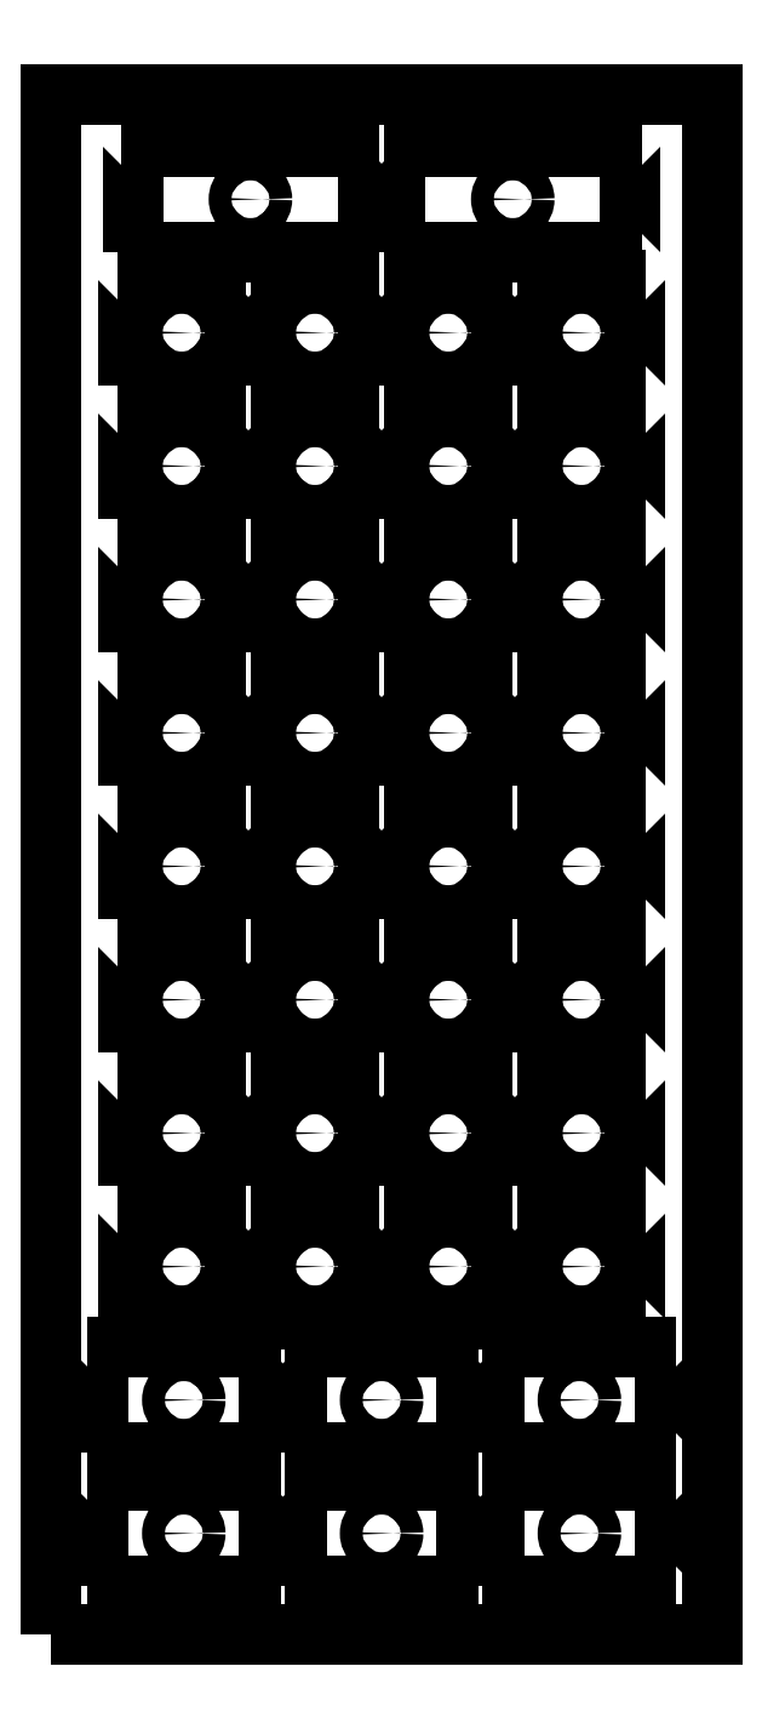
<metadata>
{"format":"dxf","ext":"dxf","renderer":"ezdxf+matplotlib","layout":"modelspace","background":"white","min_lineweight":24,"dpi":150}
</metadata>
<code>
0
SECTION
2
ENTITIES
0
VIEWPORT
8
VIEWPORTS
10
0
20
0
30
0
40
1
41
1
68
1
69
1
0
INSERT
8
0
2
jig_15
10
13.5
20
9
30
0
50
0
0
INSERT
8
0
2
jig_15
10
41.1
20
9
30
0
50
0
0
INSERT
8
0
2
jig_15
10
68.7
20
9
30
0
50
0
0
INSERT
8
0
2
jig_15
10
13.5
20
27.6
30
0
50
0
0
INSERT
8
0
2
jig_15
10
41.1
20
27.6
30
0
50
0
0
INSERT
8
0
2
jig_15
10
68.7
20
27.6
30
0
50
0
0
INSERT
8
0
2
jig_10
10
13.2
20
46.2
30
0
50
0
0
INSERT
8
0
2
jig_10
10
31.8
20
46.2
30
0
50
0
0
INSERT
8
0
2
jig_10
10
50.4
20
46.2
30
0
50
0
0
INSERT
8
0
2
jig_10
10
69
20
46.2
30
0
50
0
0
INSERT
8
0
2
jig_10
10
13.2
20
64.8
30
0
50
0
0
INSERT
8
0
2
jig_10
10
31.8
20
64.8
30
0
50
0
0
INSERT
8
0
2
jig_10
10
50.4
20
64.8
30
0
50
0
0
INSERT
8
0
2
jig_10
10
69
20
64.8
30
0
50
0
0
INSERT
8
0
2
jig_10
10
13.2
20
83.4
30
0
50
0
0
INSERT
8
0
2
jig_10
10
31.8
20
83.4
30
0
50
0
0
INSERT
8
0
2
jig_10
10
50.4
20
83.4
30
0
50
0
0
INSERT
8
0
2
jig_10
10
69
20
83.4
30
0
50
0
0
INSERT
8
0
2
jig_10
10
13.2
20
102
30
0
50
0
0
INSERT
8
0
2
jig_10
10
31.8
20
102
30
0
50
0
0
INSERT
8
0
2
jig_10
10
50.4
20
102
30
0
50
0
0
INSERT
8
0
2
jig_10
10
69
20
102
30
0
50
0
0
INSERT
8
0
2
jig_10
10
13.2
20
120.6
30
0
50
0
0
INSERT
8
0
2
jig_10
10
31.8
20
120.6
30
0
50
0
0
INSERT
8
0
2
jig_10
10
50.4
20
120.6
30
0
50
0
0
INSERT
8
0
2
jig_10
10
69
20
120.6
30
0
50
0
0
INSERT
8
0
2
jig_10
10
13.2
20
139.2
30
0
50
0
0
INSERT
8
0
2
jig_10
10
31.8
20
139.2
30
0
50
0
0
INSERT
8
0
2
jig_10
10
50.4
20
139.2
30
0
50
0
0
INSERT
8
0
2
jig_10
10
69
20
139.2
30
0
50
0
0
INSERT
8
0
2
jig_10
10
13.2
20
157.8
30
0
50
0
0
INSERT
8
0
2
jig_10
10
31.8
20
157.8
30
0
50
0
0
INSERT
8
0
2
jig_10
10
50.4
20
157.8
30
0
50
0
0
INSERT
8
0
2
jig_10
10
69
20
157.8
30
0
50
0
0
INSERT
8
0
2
jig_10
10
13.2
20
176.4
30
0
50
0
0
INSERT
8
0
2
jig_10
10
31.8
20
176.4
30
0
50
0
0
INSERT
8
0
2
jig_10
10
50.4
20
176.4
30
0
50
0
0
INSERT
8
0
2
jig_10
10
69
20
176.4
30
0
50
0
0
INSERT
8
0
2
jig_20
10
22.8
20
195
30
0
50
0
0
INSERT
8
0
2
jig_20
10
59.4
20
195
30
0
50
0
0
POLYLINE
8
0
66
1
10
0
20
0
30
0
70
8
0
VERTEX
8
0
10
-5
20
-5
30
0
0
VERTEX
8
0
10
87.2
20
-5
30
0
0
VERTEX
8
0
10
87.2
20
209.6
30
0
0
VERTEX
8
0
10
-5
20
209.6
30
0
0
VERTEX
8
0
10
-5
20
-5
30
0
0
SEQEND
0
ENDSEC
0
EOF

</code>
